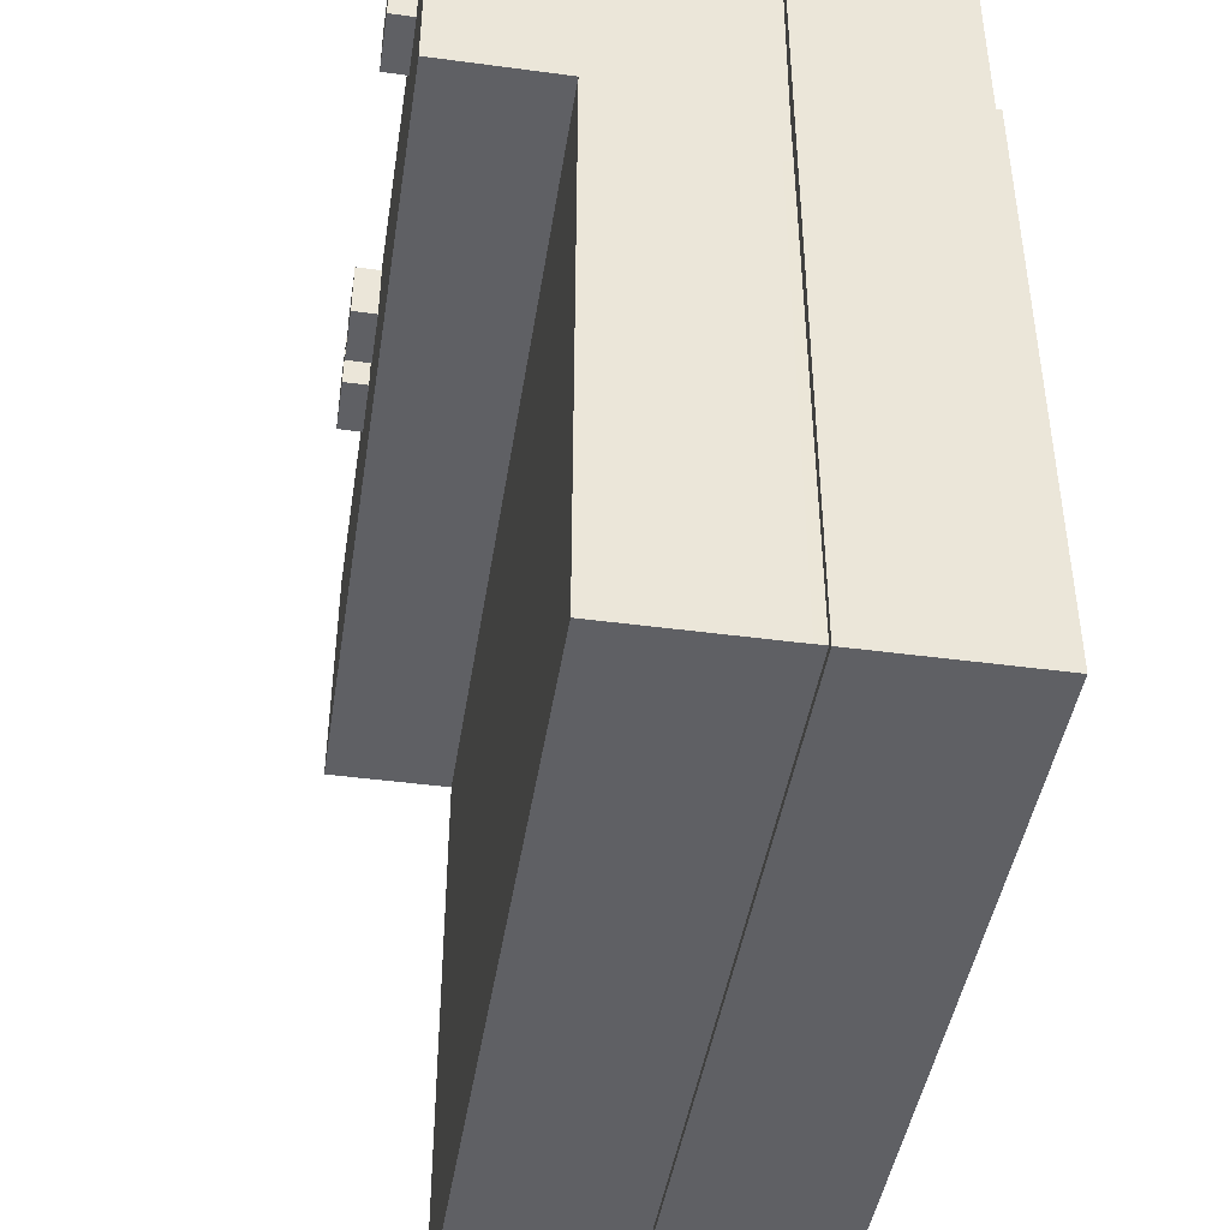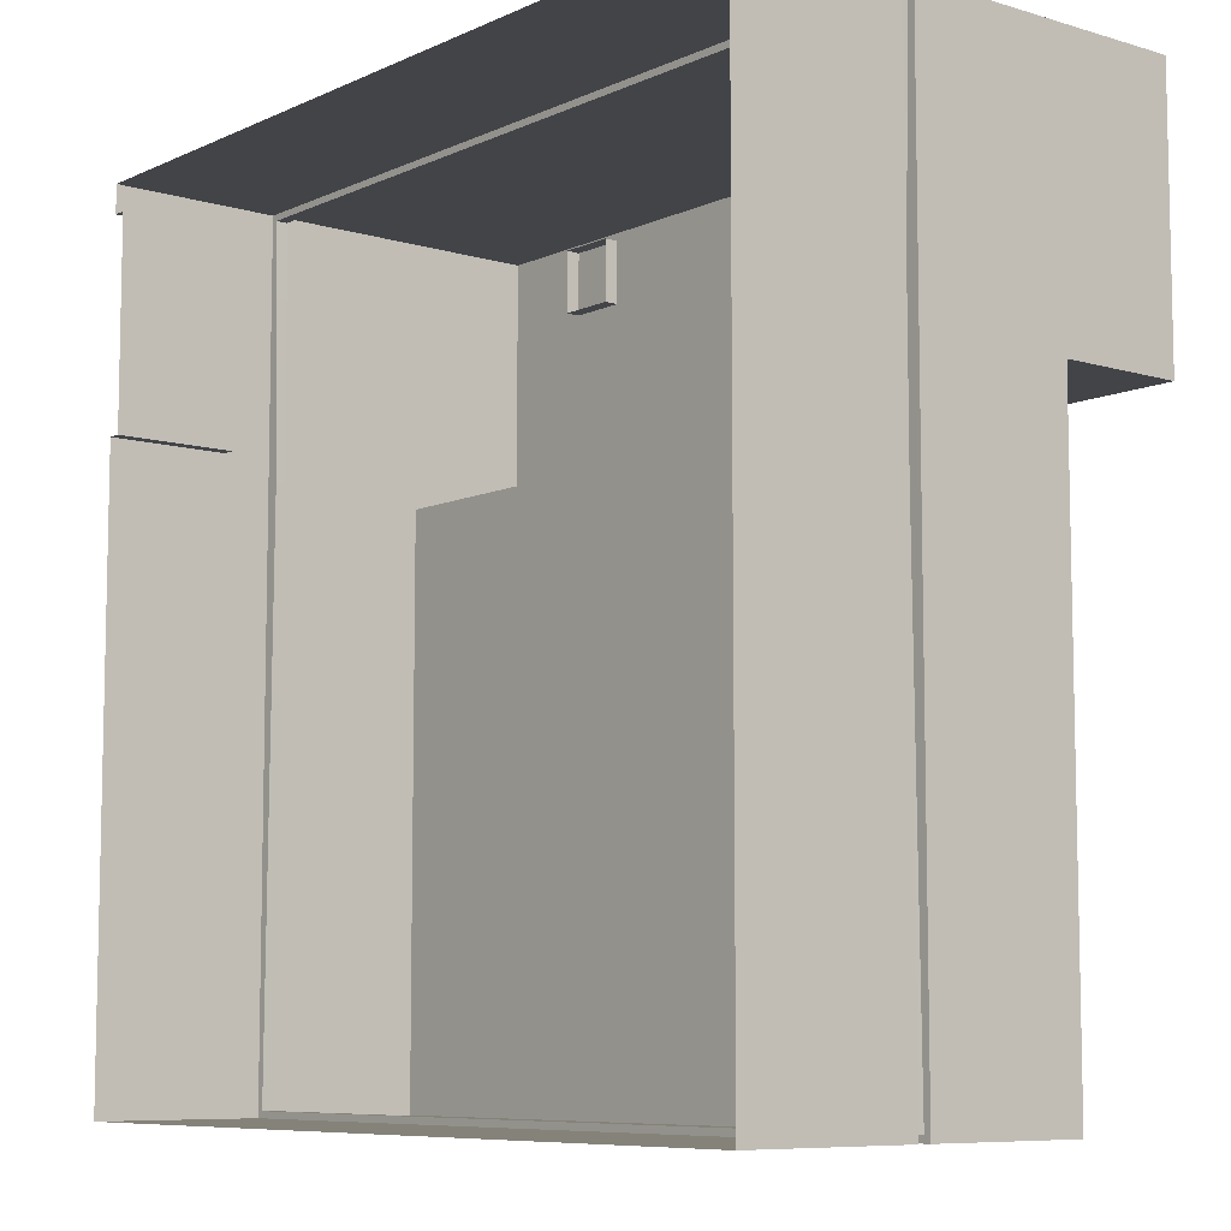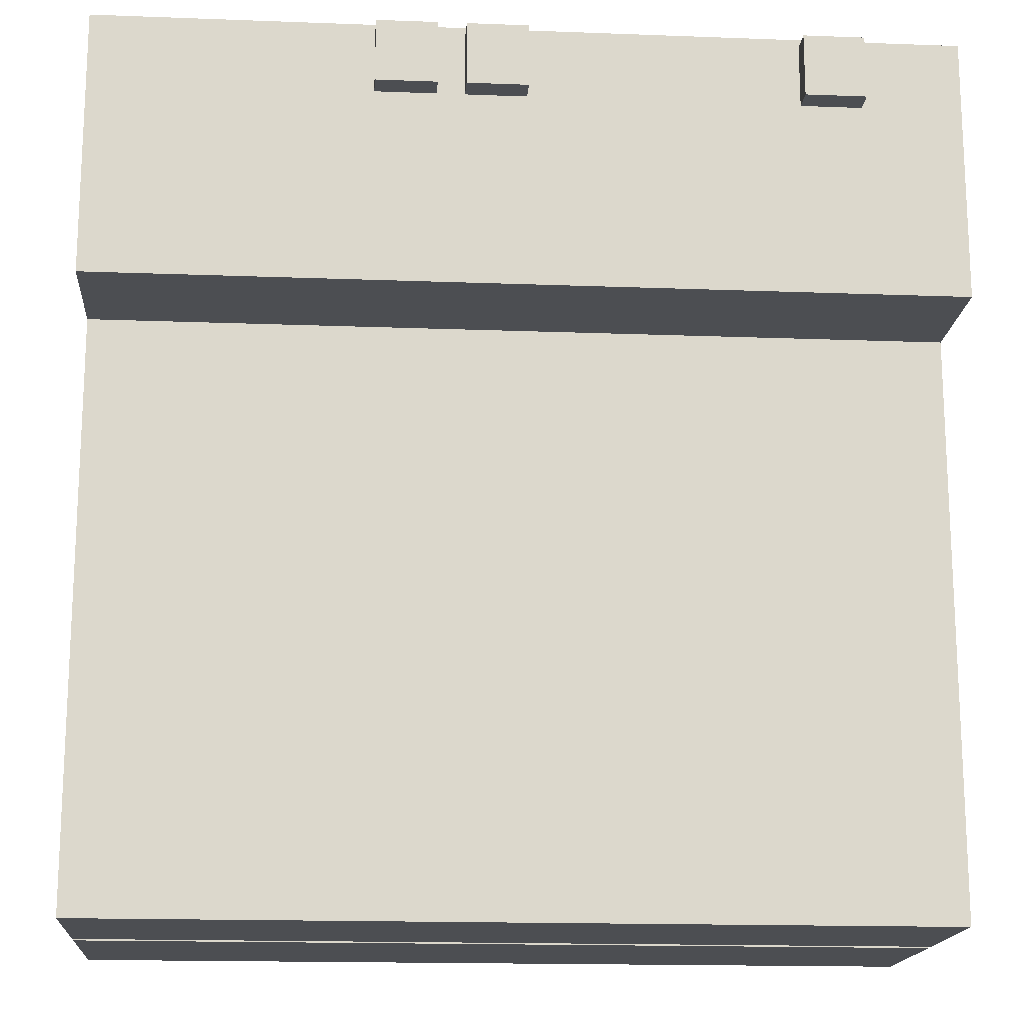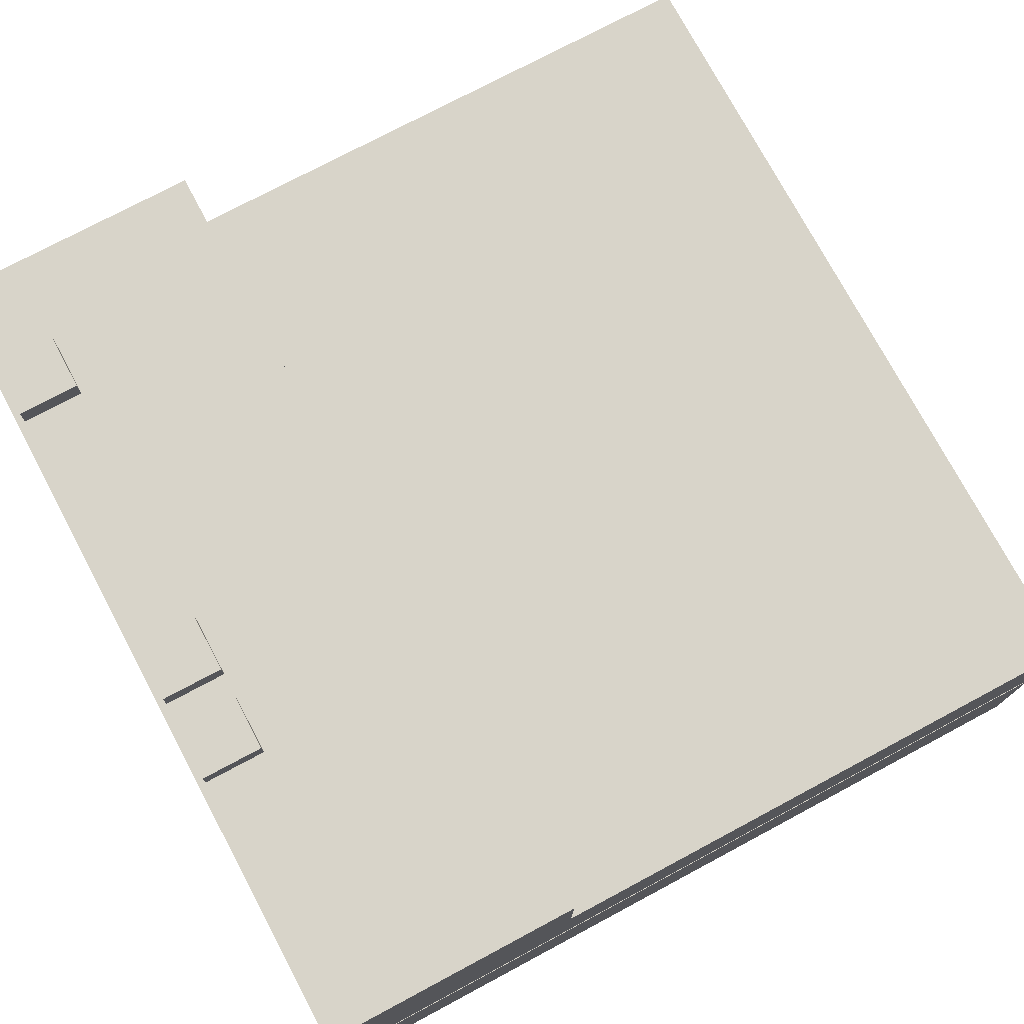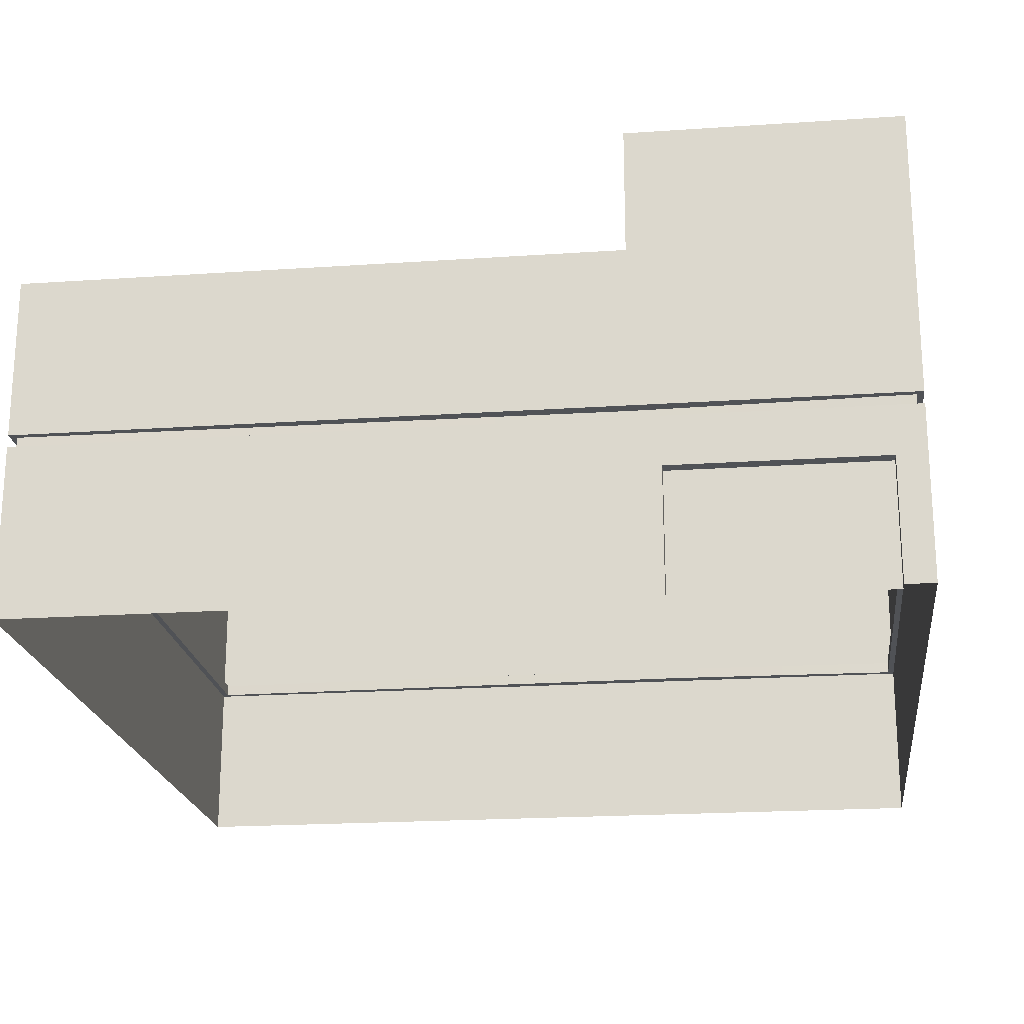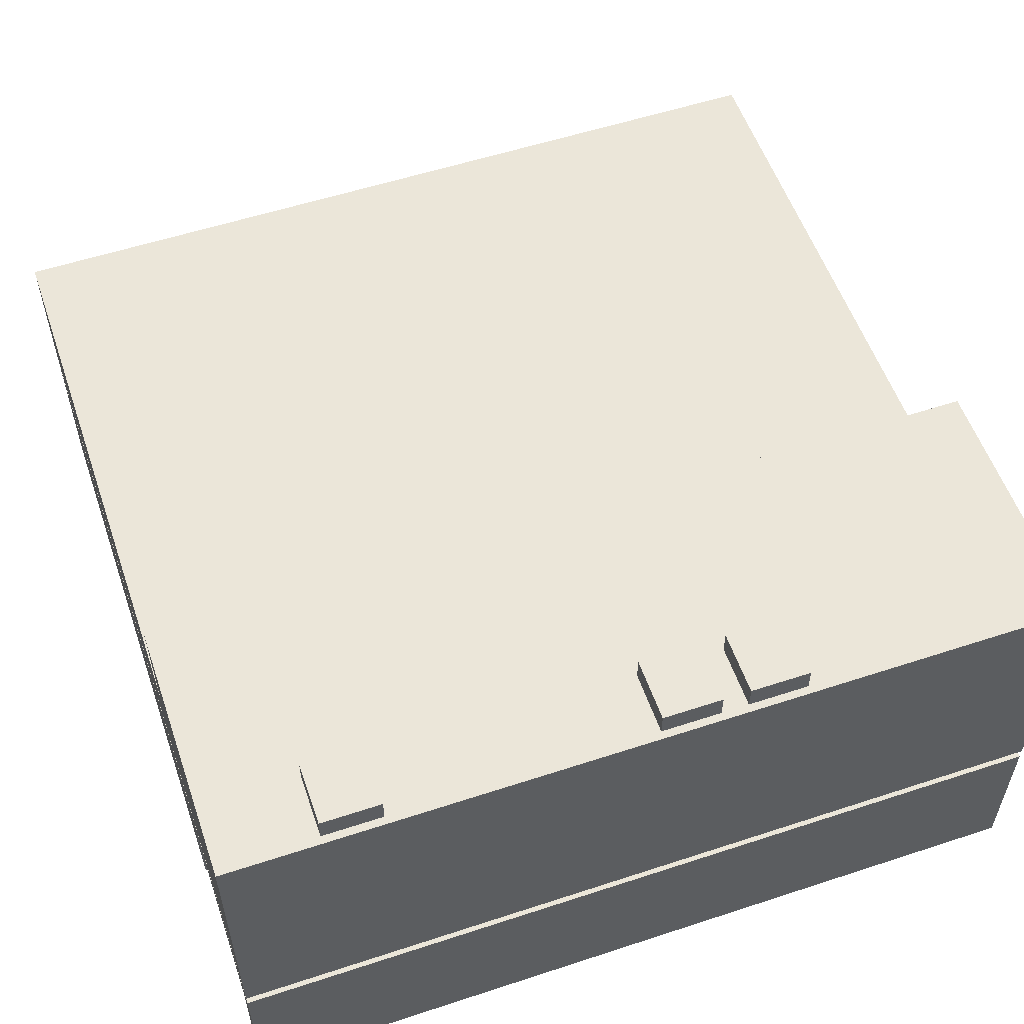
<metadata>
{"format":"obj","ext":"obj","renderer":"f3d","projection":"perspective","resolution":1024,"background":"white","views":[{"elev":-44.2,"azim":-98.9,"up":"+Z"},{"elev":-8.0,"azim":50.7,"up":"+Z"},{"elev":-16.6,"azim":175.6,"up":"+Z"},{"elev":75.4,"azim":61.9,"up":"+Y"},{"elev":-20.7,"azim":-83.0,"up":"+Y"},{"elev":55.9,"azim":-19.0,"up":"+Y"}]}
</metadata>
<code>
v -10 4.163 10
v -10 7.885 10
v 10 7.885 10
v 10 4.163 10
v -10 7.885 -10
v -10 4.163 -10
v 10 4.163 -10
v 10 7.885 -10
v 10 4.163 10
v 10 7.885 10
v 10 7.885 3.748
v 10 4.163 3.748
v 10 4.163 -10
v 10 7.885 -10
v -10 4.163 3.748
v -10 7.885 3.748
v -10 7.885 10
v -10 4.163 10
v -10 4.163 -10
v -10 7.885 -10
v -10 7.885 10
v -10 10.81 10
v 10 10.81 10
v 10 7.885 10
v 10 7.885 10
v 10 10.81 10
v 10 10.81 3.748
v 10 7.885 3.748
v 10 7.885 3.748
v 10 10.81 3.748
v -10 10.81 3.748
v -10 7.885 3.748
v -10 7.885 3.748
v -10 10.81 3.748
v -10 10.81 10
v -10 7.885 10
v -10 2.844 3.748
v -10 3.885 3.748
v -10 3.885 10
v -10 2.844 10
v -10 2.744 4.428
v -10 2.744 9.32
v -10 -0.1146 10
v -10 -0.1146 9.32
v -10 -0.1146 4.428
v -10 -0.1146 3.748
v -10 -0.1146 -10
v -10 3.885 -10
v 10 3.885 10
v -10 2.844 10
v -10 3.885 10
v -10 -0.1146 10
v 10 -0.1146 10
v 10 3.885 3.748
v 10 -0.1146 3.748
v 10 -0.1146 10
v 10 3.885 10
v 10 3.885 -10
v 10 -0.1146 -10
v -10 3.885 -10
v -10 -0.1146 -10
v 10 -0.1146 -10
v 10 3.885 -10
v -9.687 -0.1146 4.428
v -9.687 2.744 4.428
v -9.687 2.744 9.32
v -9.687 -0.1146 9.32
v -10 -0.1146 9.32
v -9.687 -0.1146 9.32
v -9.687 2.744 9.32
v -10 2.744 9.32
v -10 2.744 9.32
v -9.687 2.744 9.32
v -9.687 2.744 4.428
v -10 2.744 4.428
v -10 2.744 4.428
v -9.687 2.744 4.428
v -9.687 -0.1146 4.428
v -10 -0.1146 4.428
v -10 10.81 10
v -10 10.81 3.748
v 10 10.81 3.748
v 10 10.81 10
v -10 7.885 3.748
v -10 7.885 -10
v 10 7.885 -10
v 10 7.885 3.748
v -9.846 3.885 -9.846
v -9.846 4.163 -9.846
v -9.693 4.163 3.748
v -9.693 3.885 3.748
v -9.846 4.163 9.846
v -9.846 3.885 9.846
v -9.846 3.885 9.846
v -9.846 4.163 9.846
v 9.846 4.163 9.846
v 9.846 3.885 9.846
v 9.846 3.885 9.846
v 9.846 4.163 9.846
v 9.693 4.163 3.748
v 9.693 3.885 3.748
v 9.846 4.163 -9.846
v 9.846 3.885 -9.846
v -9.846 4.163 -9.846
v -9.846 3.885 -9.846
v 9.846 3.885 -9.846
v 9.846 4.163 -9.846
v -10 3.885 -10
v -9.846 3.885 -9.846
v -9.693 3.885 3.748
v -10 3.885 3.748
v -9.846 3.885 9.846
v -10 3.885 10
v 10 3.885 -10
v 9.846 3.885 -9.846
v 10 3.885 3.748
v 9.693 3.885 3.748
v 10 3.885 10
v 9.846 3.885 9.846
v -10 3.885 10
v -9.846 3.885 9.846
v -10 4.163 3.748
v -9.693 4.163 3.748
v -9.846 4.163 -9.846
v -10 4.163 -10
v -10 4.163 10
v -9.846 4.163 9.846
v 9.846 4.163 -9.846
v 10 4.163 -10
v 9.693 4.163 3.748
v 10 4.163 3.748
v 9.846 4.163 9.846
v 10 4.163 10
v -9.846 4.163 9.846
v -10 4.163 10
v -7.662 11.4 9.819
v -7.662 11.4 8.334
v -6.249 11.4 8.334
v -6.249 11.4 9.819
v -7.662 11.4 9.819
v -6.249 11.4 9.819
v -6.249 10.46 9.819
v -7.662 10.46 9.819
v -6.249 11.4 9.819
v -6.249 11.4 8.334
v -6.249 10.46 8.334
v -6.249 10.46 9.819
v -6.249 11.4 8.334
v -7.662 11.4 8.334
v -7.662 10.46 8.334
v -6.249 10.46 8.334
v -7.662 11.4 8.334
v -7.662 11.4 9.819
v -7.662 10.46 9.819
v -7.662 10.46 8.334
v 0.05493 11.4 9.819
v 0.05493 11.4 8.334
v 1.468 11.4 8.334
v 1.468 11.4 9.819
v 0.05493 11.4 9.819
v 1.468 11.4 9.819
v 1.468 10.46 9.819
v 0.05493 10.46 9.819
v 1.468 11.4 9.819
v 1.468 11.4 8.334
v 1.468 10.46 8.334
v 1.468 10.46 9.819
v 1.468 11.4 8.334
v 0.05493 11.4 8.334
v 0.05493 10.46 8.334
v 1.468 10.46 8.334
v 0.05493 11.4 8.334
v 0.05493 11.4 9.819
v 0.05493 10.46 9.819
v 0.05493 10.46 8.334
v 2.114 11.4 9.819
v 2.114 11.4 8.334
v 3.527 11.4 8.334
v 3.527 11.4 9.819
v 2.114 11.4 9.819
v 3.527 11.4 9.819
v 3.527 10.46 9.819
v 2.114 10.46 9.819
v 3.527 11.4 9.819
v 3.527 11.4 8.334
v 3.527 10.46 8.334
v 3.527 10.46 9.819
v 3.527 11.4 8.334
v 2.114 11.4 8.334
v 2.114 10.46 8.334
v 3.527 10.46 8.334
v 2.114 11.4 8.334
v 2.114 11.4 9.819
v 2.114 10.46 9.819
v 2.114 10.46 8.334
g FS_Airport_Prop_2_216182_41
f 1 3 2
f 1 4 3
f 5 7 6
f 5 8 7
f 9 11 10
f 9 12 11
f 11 12 13
f 11 13 14
f 15 17 16
f 15 18 17
f 19 15 16
f 19 16 20
f 21 23 22
f 21 24 23
f 25 27 26
f 25 28 27
f 29 31 30
f 29 32 31
f 33 35 34
f 33 36 35
f 37 39 38
f 37 40 39
f 40 37 41
f 40 41 42
f 43 40 42
f 43 42 44
f 37 45 41
f 37 46 45
f 37 47 46
f 37 48 47
f 37 38 48
f 49 51 50
f 49 50 52
f 49 52 53
f 54 56 55
f 54 57 56
f 58 54 55
f 58 55 59
f 60 62 61
f 60 63 62
f 64 66 65
f 64 67 66
f 68 70 69
f 68 71 70
f 72 74 73
f 72 75 74
f 76 78 77
f 76 79 78
f 80 82 81
f 80 83 82
f 84 86 85
f 84 87 86
f 88 90 89
f 88 91 90
f 91 92 90
f 91 93 92
f 94 96 95
f 94 97 96
f 98 100 99
f 98 101 100
f 102 100 101
f 102 101 103
f 104 106 105
f 104 107 106
f 108 110 109
f 108 111 110
f 111 112 110
f 111 113 112
f 114 108 109
f 114 109 115
f 116 114 115
f 116 115 117
f 118 116 117
f 118 117 119
f 120 118 119
f 120 119 121
f 122 124 123
f 122 125 124
f 126 122 123
f 126 123 127
f 125 128 124
f 125 129 128
f 129 130 128
f 129 131 130
f 131 132 130
f 131 133 132
f 133 134 132
f 133 135 134
f 136 138 137
f 136 139 138
f 140 142 141
f 140 143 142
f 144 146 145
f 144 147 146
f 148 150 149
f 148 151 150
f 152 154 153
f 152 155 154
f 156 158 157
f 156 159 158
f 160 162 161
f 160 163 162
f 164 166 165
f 164 167 166
f 168 170 169
f 168 171 170
f 172 174 173
f 172 175 174
f 176 178 177
f 176 179 178
f 180 182 181
f 180 183 182
f 184 186 185
f 184 187 186
f 188 190 189
f 188 191 190
f 192 194 193
f 192 195 194

</code>
